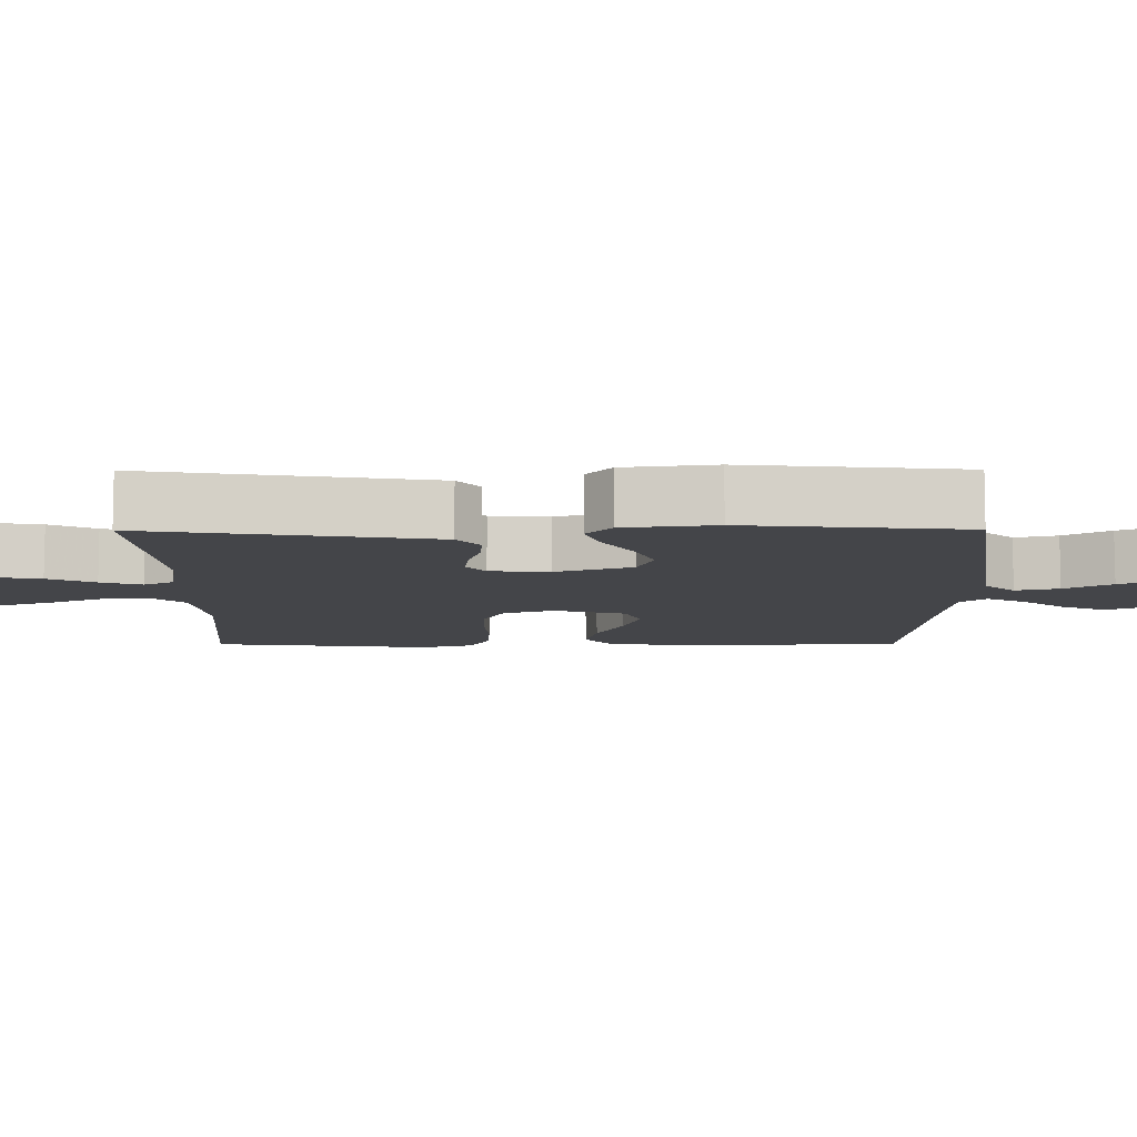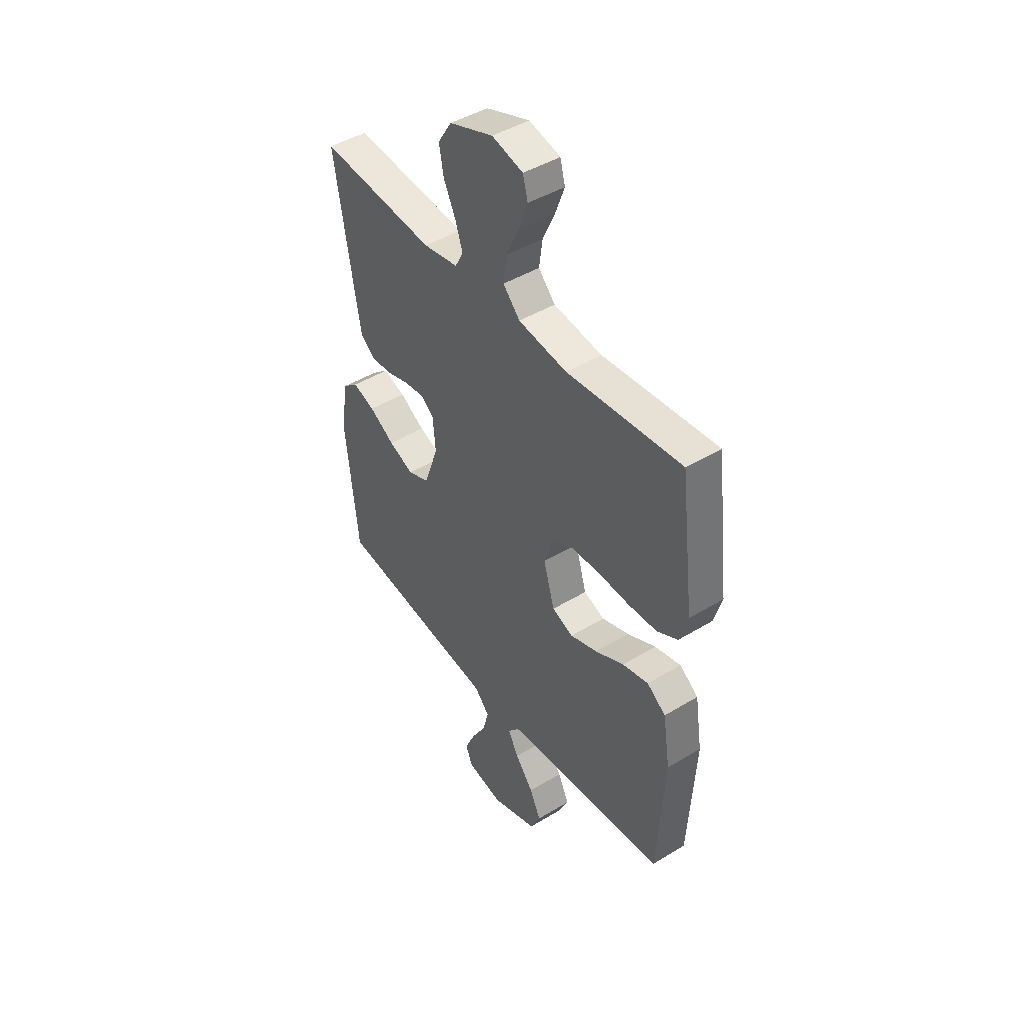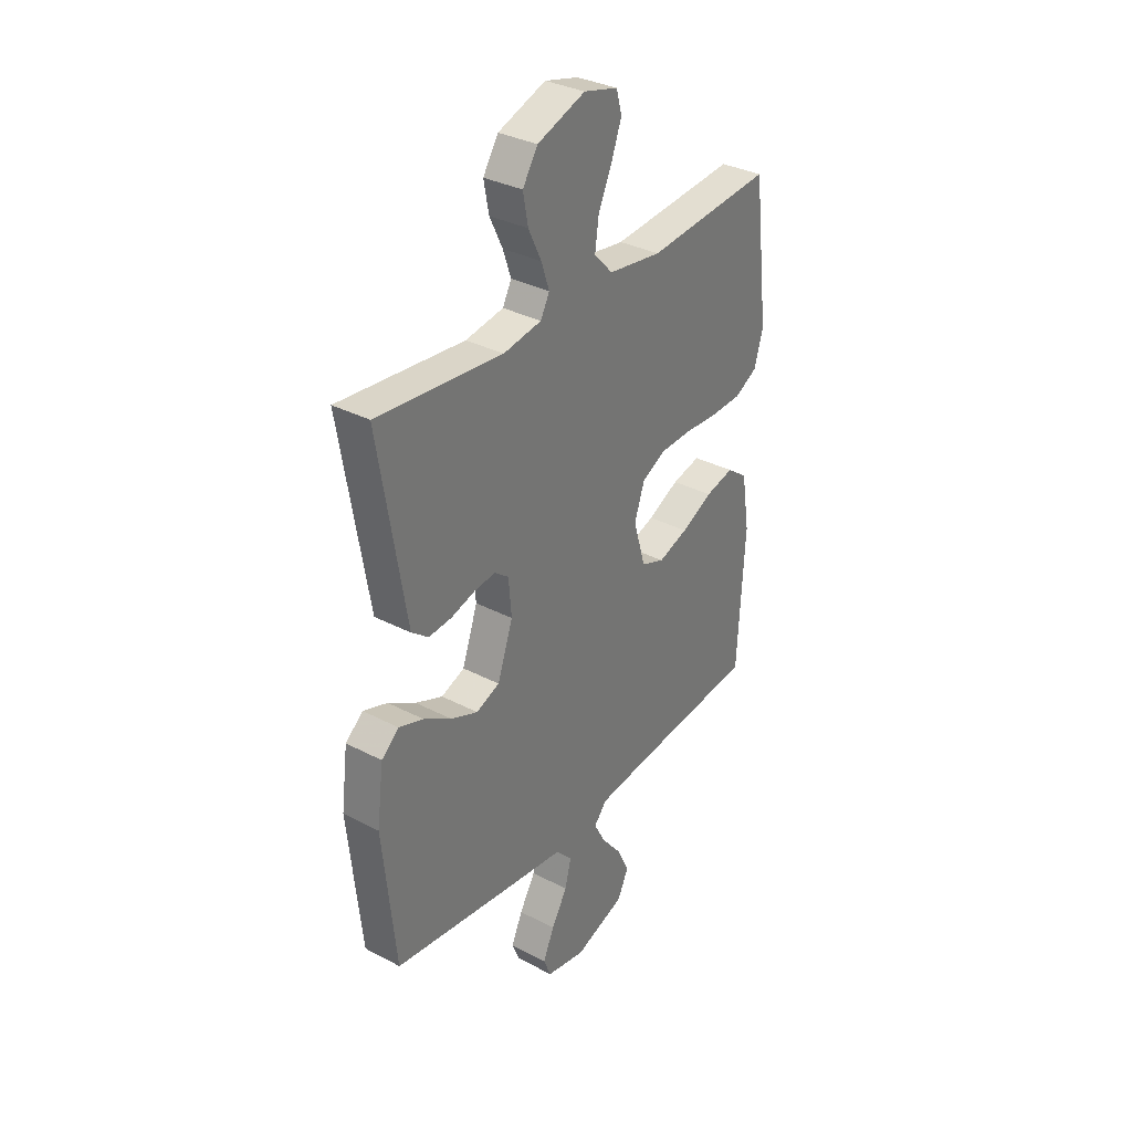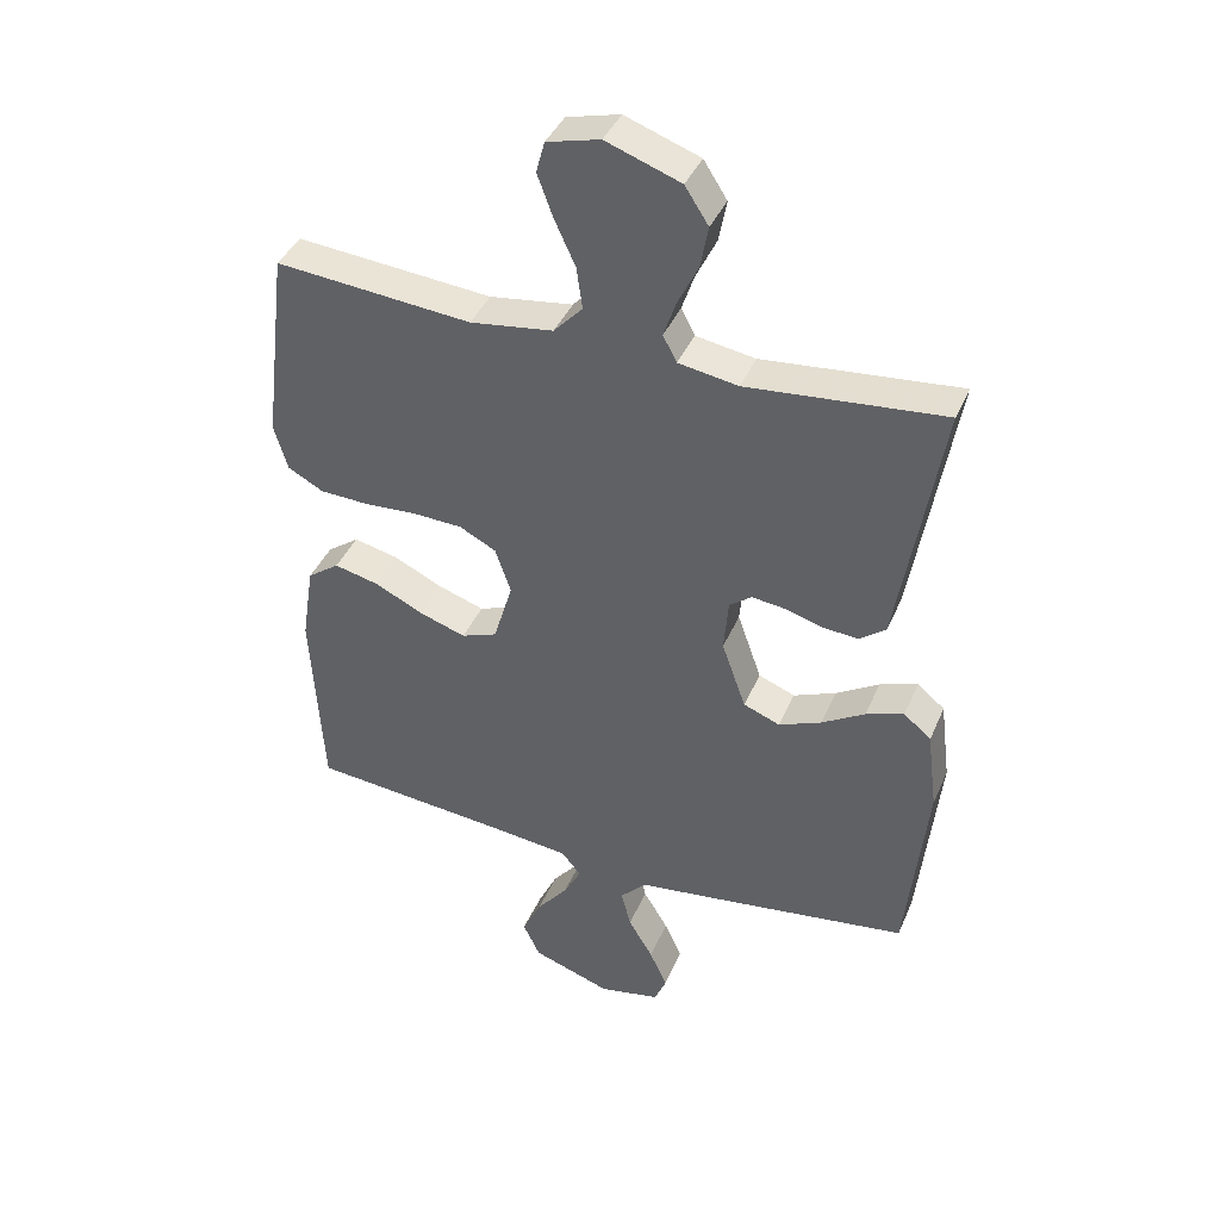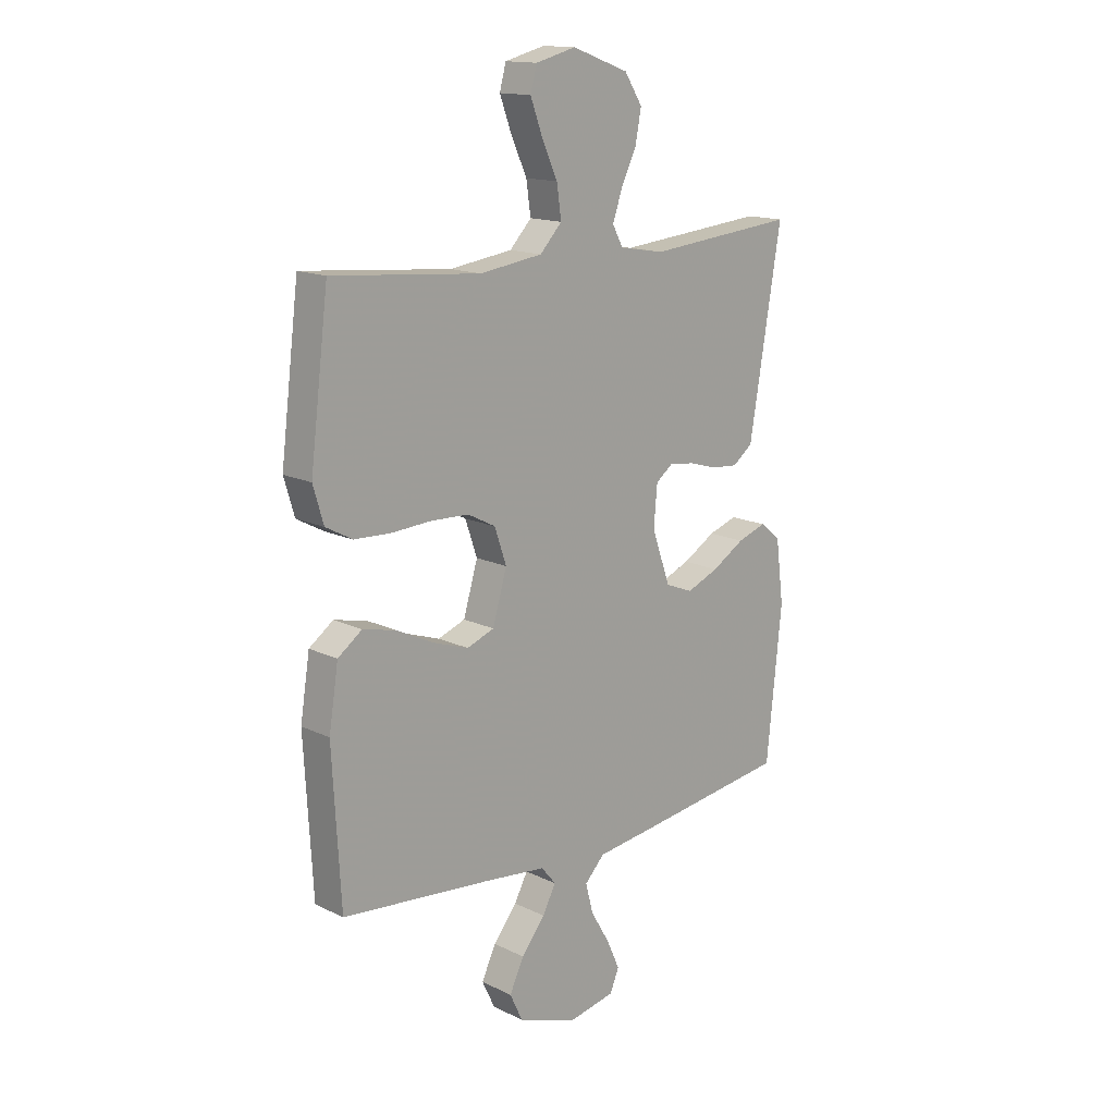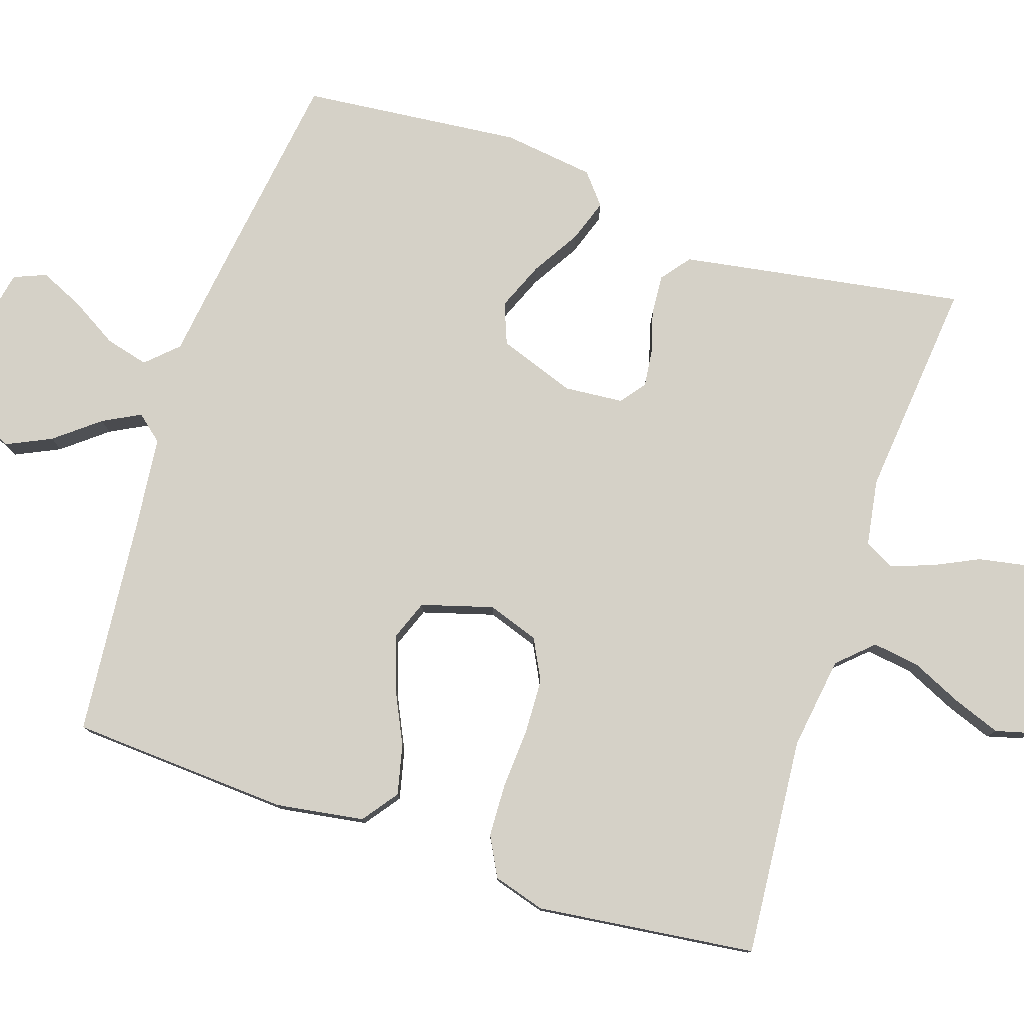
<metadata>
{"format":"obj","ext":"obj","renderer":"f3d","projection":"perspective","resolution":1024,"background":"white","views":[{"elev":-9.0,"azim":90.3,"up":"+Y"},{"elev":45.0,"azim":-125.2,"up":"+Z"},{"elev":33.4,"azim":125.7,"up":"+Z"},{"elev":40.5,"azim":21.9,"up":"+Z"},{"elev":15.0,"azim":-44.0,"up":"+Z"},{"elev":78.8,"azim":-71.6,"up":"+Y"}]}
</metadata>
<code>
v 0.5 0.07 0.5
v 0.45 0.07 0.2
v 0.435 0.07 0.111
v 0.395 0.07 0.08
v 0.341 0.07 0.084
v 0.283 0.07 0.101
v 0.232 0.07 0.107
v 0.198 0.07 0.081
v 0.191 0.07 0
v 0.228 0.07 -0.105
v 0.284 0.07 -0.127
v 0.349 0.07 -0.1
v 0.415 0.07 -0.06
v 0.473 0.07 -0.04
v 0.515 0.07 -0.075
v 0.531 0.07 -0.2
v 0.5 0.07 -0.5
v 0.2 0.07 -0.542
v 0.072 0.07 -0.559
v 0.032 0.07 -0.601
v 0.047 0.07 -0.66
v 0.085 0.07 -0.724
v 0.112 0.07 -0.784
v 0.094 0.07 -0.828
v 0 0.07 -0.847
v -0.121 0.07 -0.805
v -0.147 0.07 -0.75
v -0.118 0.07 -0.689
v -0.07 0.07 -0.629
v -0.043 0.07 -0.578
v -0.073 0.07 -0.542
v -0.2 0.07 -0.528
v -0.5 0.07 -0.5
v -0.517 0.07 -0.2
v -0.498 0.07 -0.079
v -0.449 0.07 -0.043
v -0.381 0.07 -0.059
v -0.306 0.07 -0.095
v -0.235 0.07 -0.119
v -0.18 0.07 -0.098
v -0.151 0.07 0
v -0.175 0.07 0.07
v -0.231 0.07 0.099
v -0.306 0.07 0.102
v -0.388 0.07 0.097
v -0.462 0.07 0.1
v -0.516 0.07 0.129
v -0.537 0.07 0.2
v -0.5 0.07 0.5
v -0.2 0.07 0.474
v -0.073 0.07 0.492
v -0.029 0.07 0.539
v -0.038 0.07 0.603
v -0.07 0.07 0.673
v -0.094 0.07 0.738
v -0.081 0.07 0.786
v 0 0.07 0.807
v 0.114 0.07 0.766
v 0.15 0.07 0.71
v 0.138 0.07 0.646
v 0.107 0.07 0.582
v 0.088 0.07 0.526
v 0.109 0.07 0.486
v 0.2 0.07 0.471
v 0.5 0 0.5
v 0.45 0 0.2
v 0.435 0 0.111
v 0.395 0 0.08
v 0.341 0 0.084
v 0.283 0 0.101
v 0.232 0 0.107
v 0.198 0 0.081
v 0.191 0 0
v 0.228 0 -0.105
v 0.284 0 -0.127
v 0.349 0 -0.1
v 0.415 0 -0.06
v 0.473 0 -0.04
v 0.515 0 -0.075
v 0.531 0 -0.2
v 0.5 0 -0.5
v 0.2 0 -0.542
v 0.072 0 -0.559
v 0.032 0 -0.601
v 0.047 0 -0.66
v 0.085 0 -0.724
v 0.112 0 -0.784
v 0.094 0 -0.828
v 0 0 -0.847
v -0.121 0 -0.805
v -0.147 0 -0.75
v -0.118 0 -0.689
v -0.07 0 -0.629
v -0.043 0 -0.578
v -0.073 0 -0.542
v -0.2 0 -0.528
v -0.5 0 -0.5
v -0.517 0 -0.2
v -0.498 0 -0.079
v -0.449 0 -0.043
v -0.381 0 -0.059
v -0.306 0 -0.095
v -0.235 0 -0.119
v -0.18 0 -0.098
v -0.151 0 0
v -0.175 0 0.07
v -0.231 0 0.099
v -0.306 0 0.102
v -0.388 0 0.097
v -0.462 0 0.1
v -0.516 0 0.129
v -0.537 0 0.2
v -0.5 0 0.5
v -0.2 0 0.474
v -0.073 0 0.492
v -0.029 0 0.539
v -0.038 0 0.603
v -0.07 0 0.673
v -0.094 0 0.738
v -0.081 0 0.786
v 0 0 0.807
v 0.114 0 0.766
v 0.15 0 0.71
v 0.138 0 0.646
v 0.107 0 0.582
v 0.088 0 0.526
v 0.109 0 0.486
v 0.2 0 0.471
f 59 60 61
f 58 59 61
f 57 58 61
f 56 57 61
f 55 56 61
f 54 55 61
f 53 54 61
f 52 53 61 62
f 51 52 62 63
f 48 49 50
f 47 48 50
f 46 47 50
f 45 46 50
f 44 45 50
f 51 63 64
f 50 51 64
f 44 50 64
f 43 44 64
f 36 37 38
f 35 36 38
f 34 35 38
f 33 34 38
f 32 33 38
f 31 32 38 39
f 30 31 39 40
f 27 28 29
f 26 27 29
f 25 26 29
f 24 25 29
f 23 24 29
f 22 23 29
f 21 22 29
f 20 21 29 30
f 30 40 41
f 20 30 41
f 19 20 41
f 17 18 19
f 16 17 19
f 15 16 19
f 14 15 19
f 13 14 19
f 12 13 19
f 4 5 6
f 3 4 6
f 2 3 6
f 1 2 6
f 64 1 6
f 64 6 7
f 64 7 8
f 43 64 8
f 42 43 8
f 41 42 8 9
f 19 41 9 10
f 11 12 19
f 10 11 19
f 125 124 123
f 125 123 122
f 125 122 121
f 125 121 120
f 125 120 119
f 125 119 118
f 125 118 117
f 126 125 117 116
f 127 126 116 115
f 114 113 112
f 114 112 111
f 114 111 110
f 114 110 109
f 114 109 108
f 128 127 115
f 128 115 114
f 128 114 108
f 128 108 107
f 102 101 100
f 102 100 99
f 102 99 98
f 102 98 97
f 102 97 96
f 103 102 96 95
f 104 103 95 94
f 93 92 91
f 93 91 90
f 93 90 89
f 93 89 88
f 93 88 87
f 93 87 86
f 93 86 85
f 94 93 85 84
f 105 104 94
f 105 94 84
f 105 84 83
f 83 82 81
f 83 81 80
f 83 80 79
f 83 79 78
f 83 78 77
f 83 77 76
f 70 69 68
f 70 68 67
f 70 67 66
f 70 66 65
f 70 65 128
f 71 70 128
f 72 71 128
f 72 128 107
f 72 107 106
f 73 72 106 105
f 74 73 105 83
f 83 76 75
f 83 75 74
f 1 65 66 2
f 2 66 67 3
f 3 67 68 4
f 4 68 69 5
f 5 69 70 6
f 6 70 71 7
f 7 71 72 8
f 8 72 73 9
f 9 73 74 10
f 10 74 75 11
f 11 75 76 12
f 12 76 77 13
f 13 77 78 14
f 14 78 79 15
f 15 79 80 16
f 16 80 81 17
f 17 81 82 18
f 18 82 83 19
f 19 83 84 20
f 20 84 85 21
f 21 85 86 22
f 22 86 87 23
f 23 87 88 24
f 24 88 89 25
f 25 89 90 26
f 26 90 91 27
f 27 91 92 28
f 28 92 93 29
f 29 93 94 30
f 30 94 95 31
f 31 95 96 32
f 32 96 97 33
f 33 97 98 34
f 34 98 99 35
f 35 99 100 36
f 36 100 101 37
f 37 101 102 38
f 38 102 103 39
f 39 103 104 40
f 40 104 105 41
f 41 105 106 42
f 42 106 107 43
f 43 107 108 44
f 44 108 109 45
f 45 109 110 46
f 46 110 111 47
f 47 111 112 48
f 48 112 113 49
f 49 113 114 50
f 50 114 115 51
f 51 115 116 52
f 52 116 117 53
f 53 117 118 54
f 54 118 119 55
f 55 119 120 56
f 56 120 121 57
f 57 121 122 58
f 58 122 123 59
f 59 123 124 60
f 60 124 125 61
f 61 125 126 62
f 62 126 127 63
f 63 127 128 64
f 64 128 65 1

</code>
